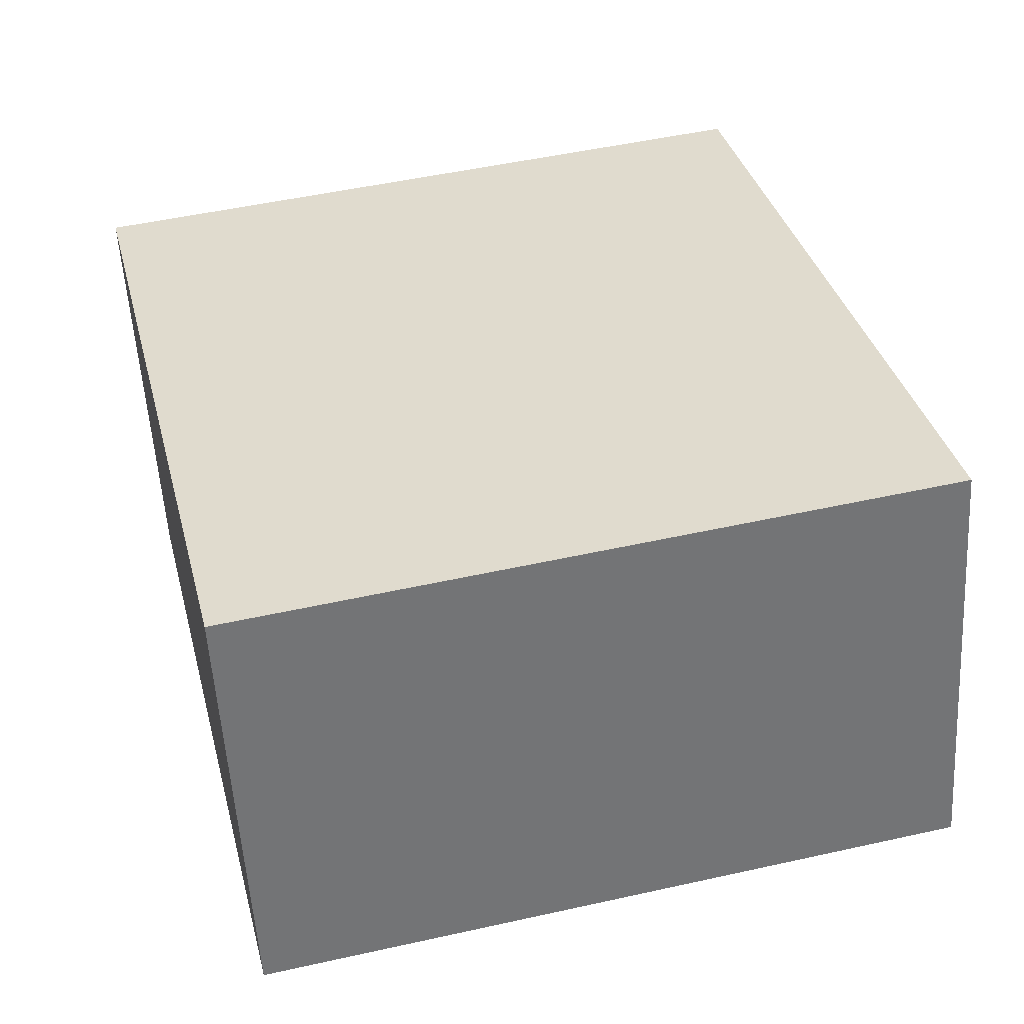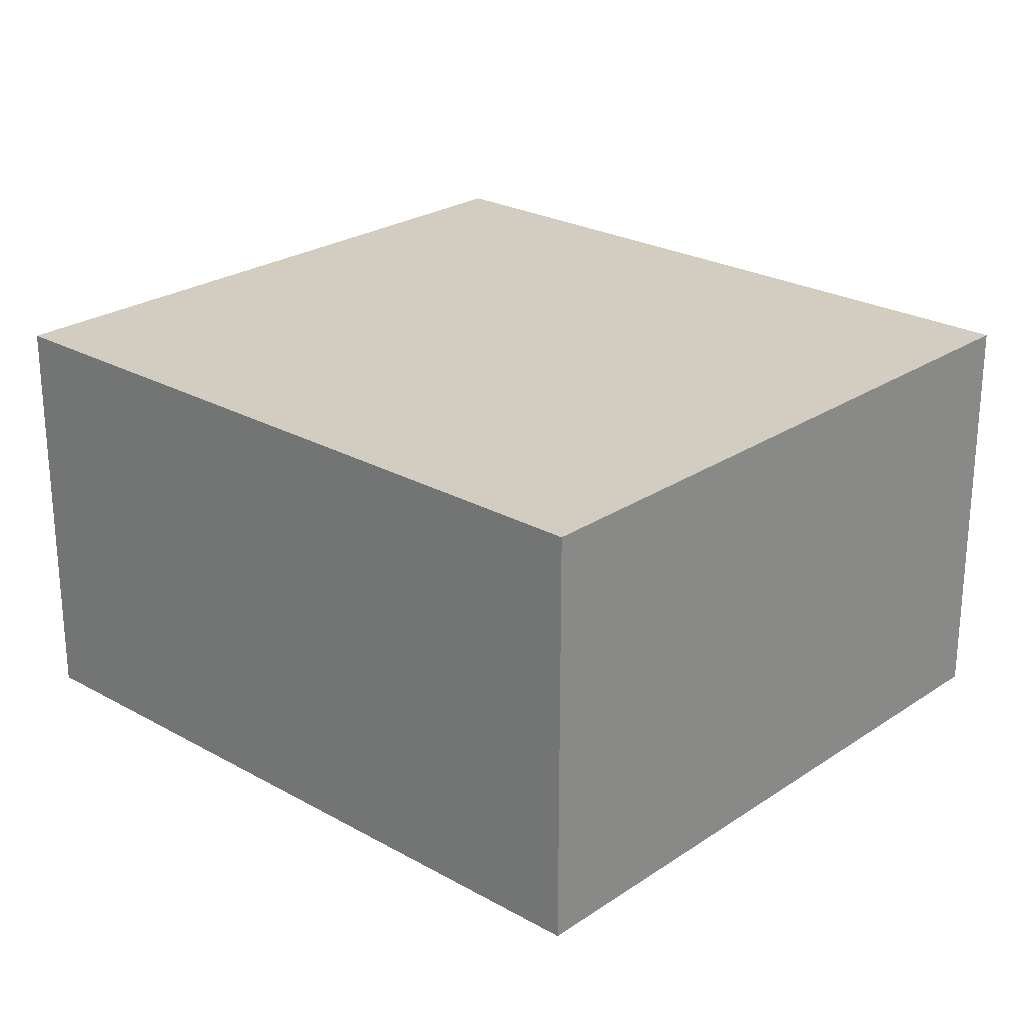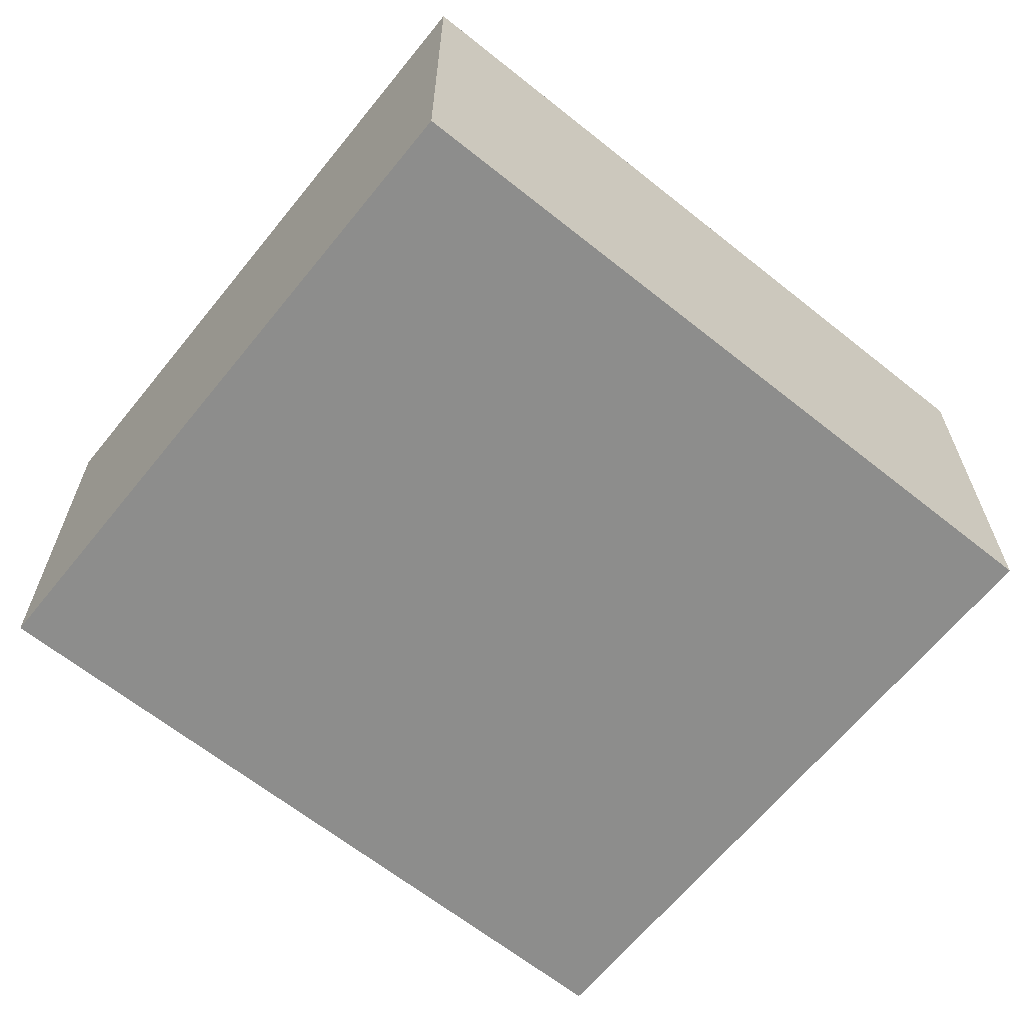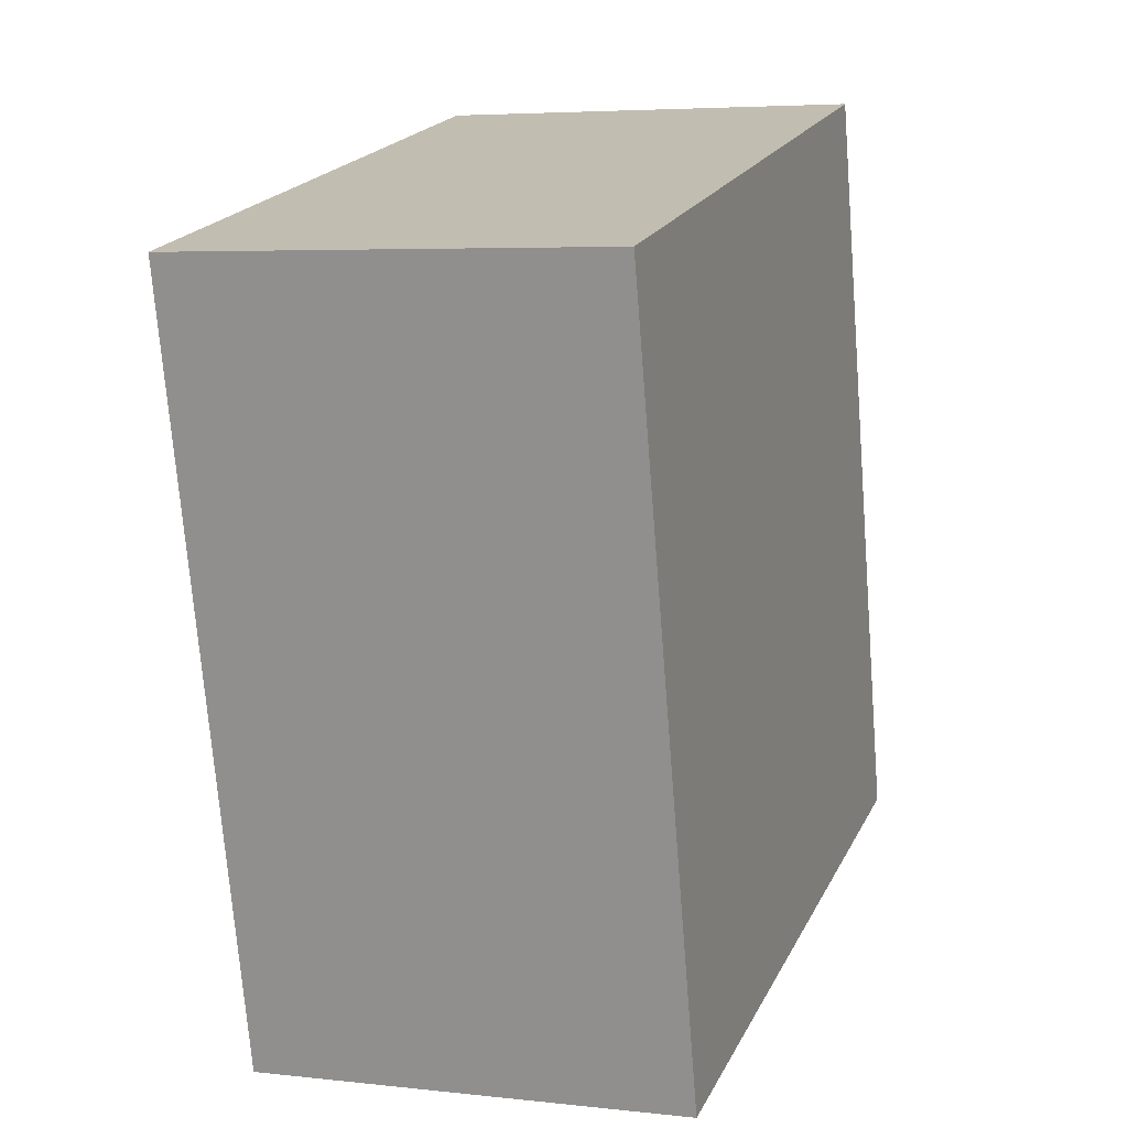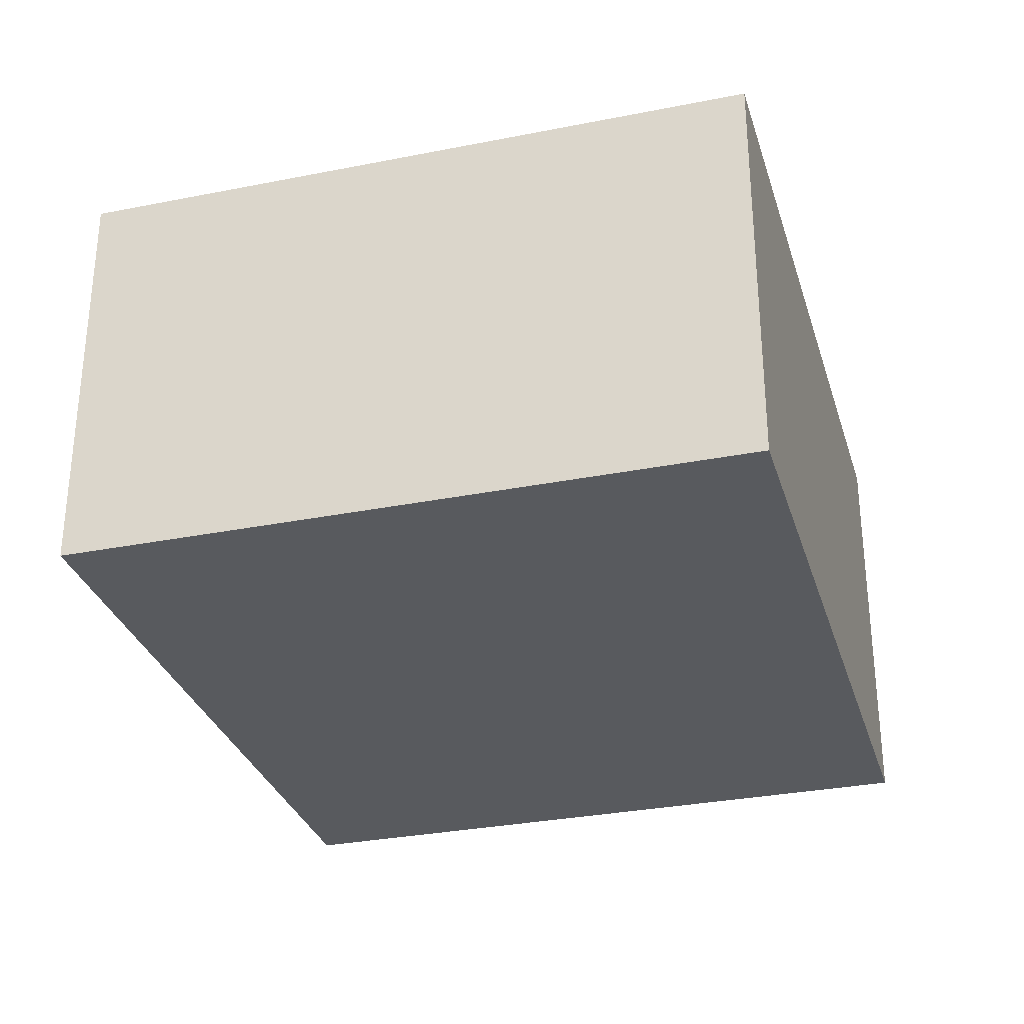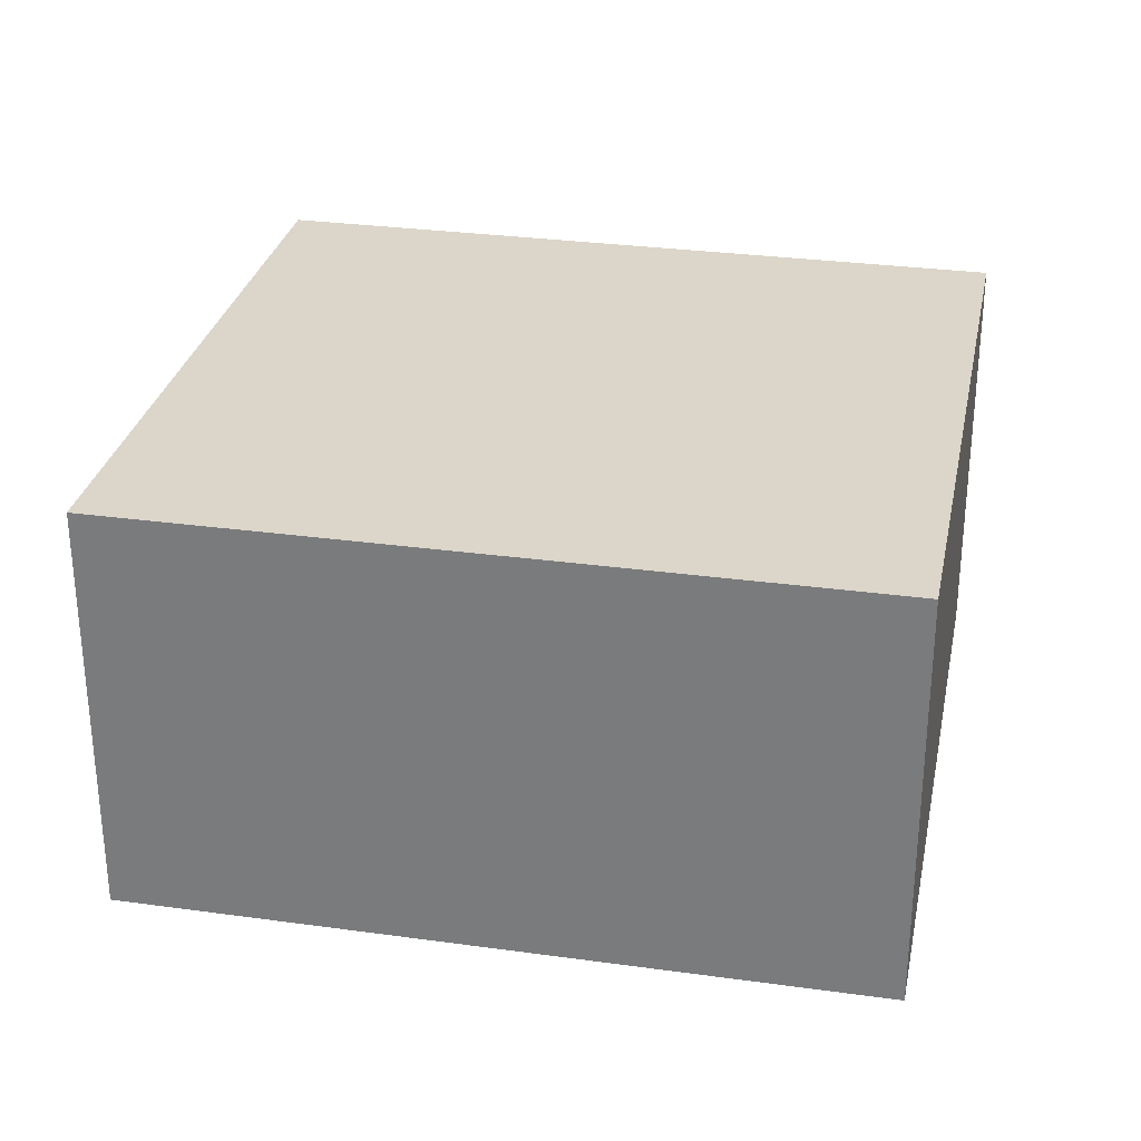
<metadata>
{"format":"obj","ext":"obj","renderer":"f3d","projection":"perspective","resolution":1024,"background":"white","views":[{"elev":-55.0,"azim":-176.5,"up":"+Y"},{"elev":24.6,"azim":-61.0,"up":"+Z"},{"elev":-64.4,"azim":-142.4,"up":"+Z"},{"elev":5.0,"azim":109.7,"up":"+Y"},{"elev":-30.9,"azim":2.4,"up":"+Z"},{"elev":29.7,"azim":-92.1,"up":"+Z"}]}
</metadata>
<code>
g default
v -1.329 -3.815 0.2
v -1.168 -3.854 0.2
v -1.287 -3.64 0.2
v -1.126 -3.679 0.2
v -1.287 -3.64 0.1
v -1.126 -3.679 0.1
v -1.329 -3.815 0.1
v -1.168 -3.854 0.1
g pCube163
f 1 2 4 3
f 3 4 6 5
f 5 6 8 7
f 7 8 2 1
f 2 8 6 4
f 7 1 3 5

</code>
